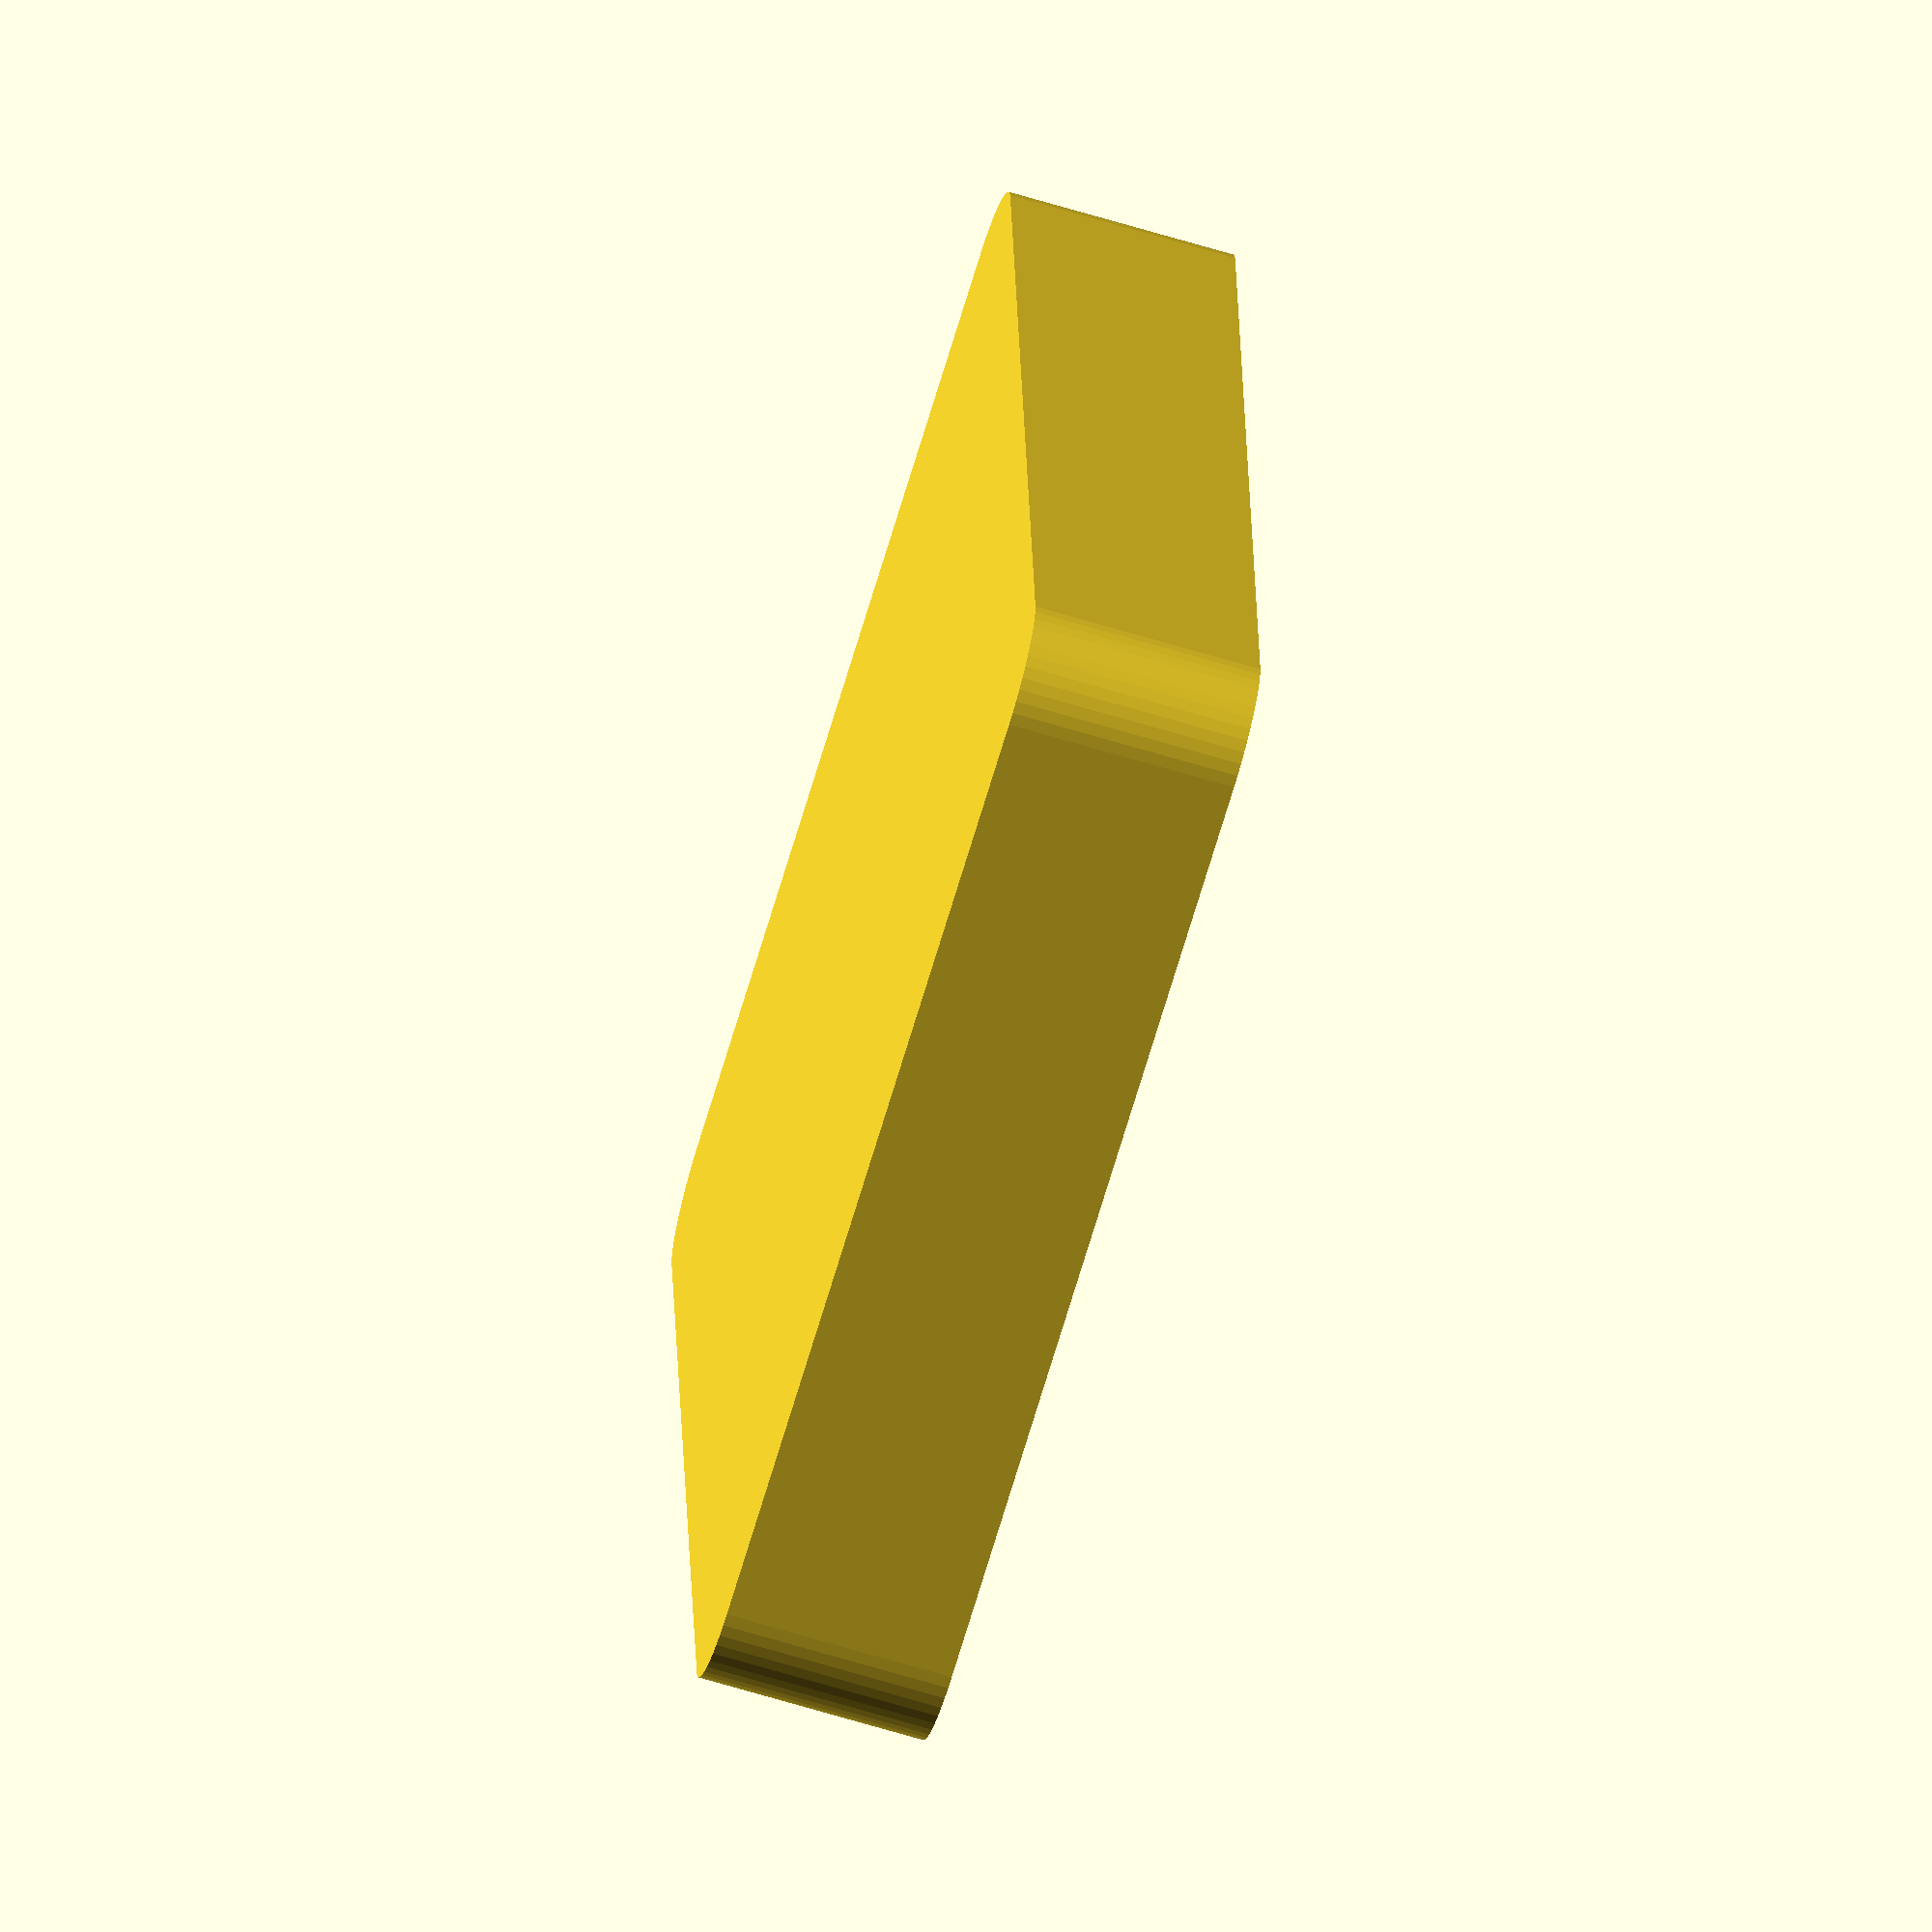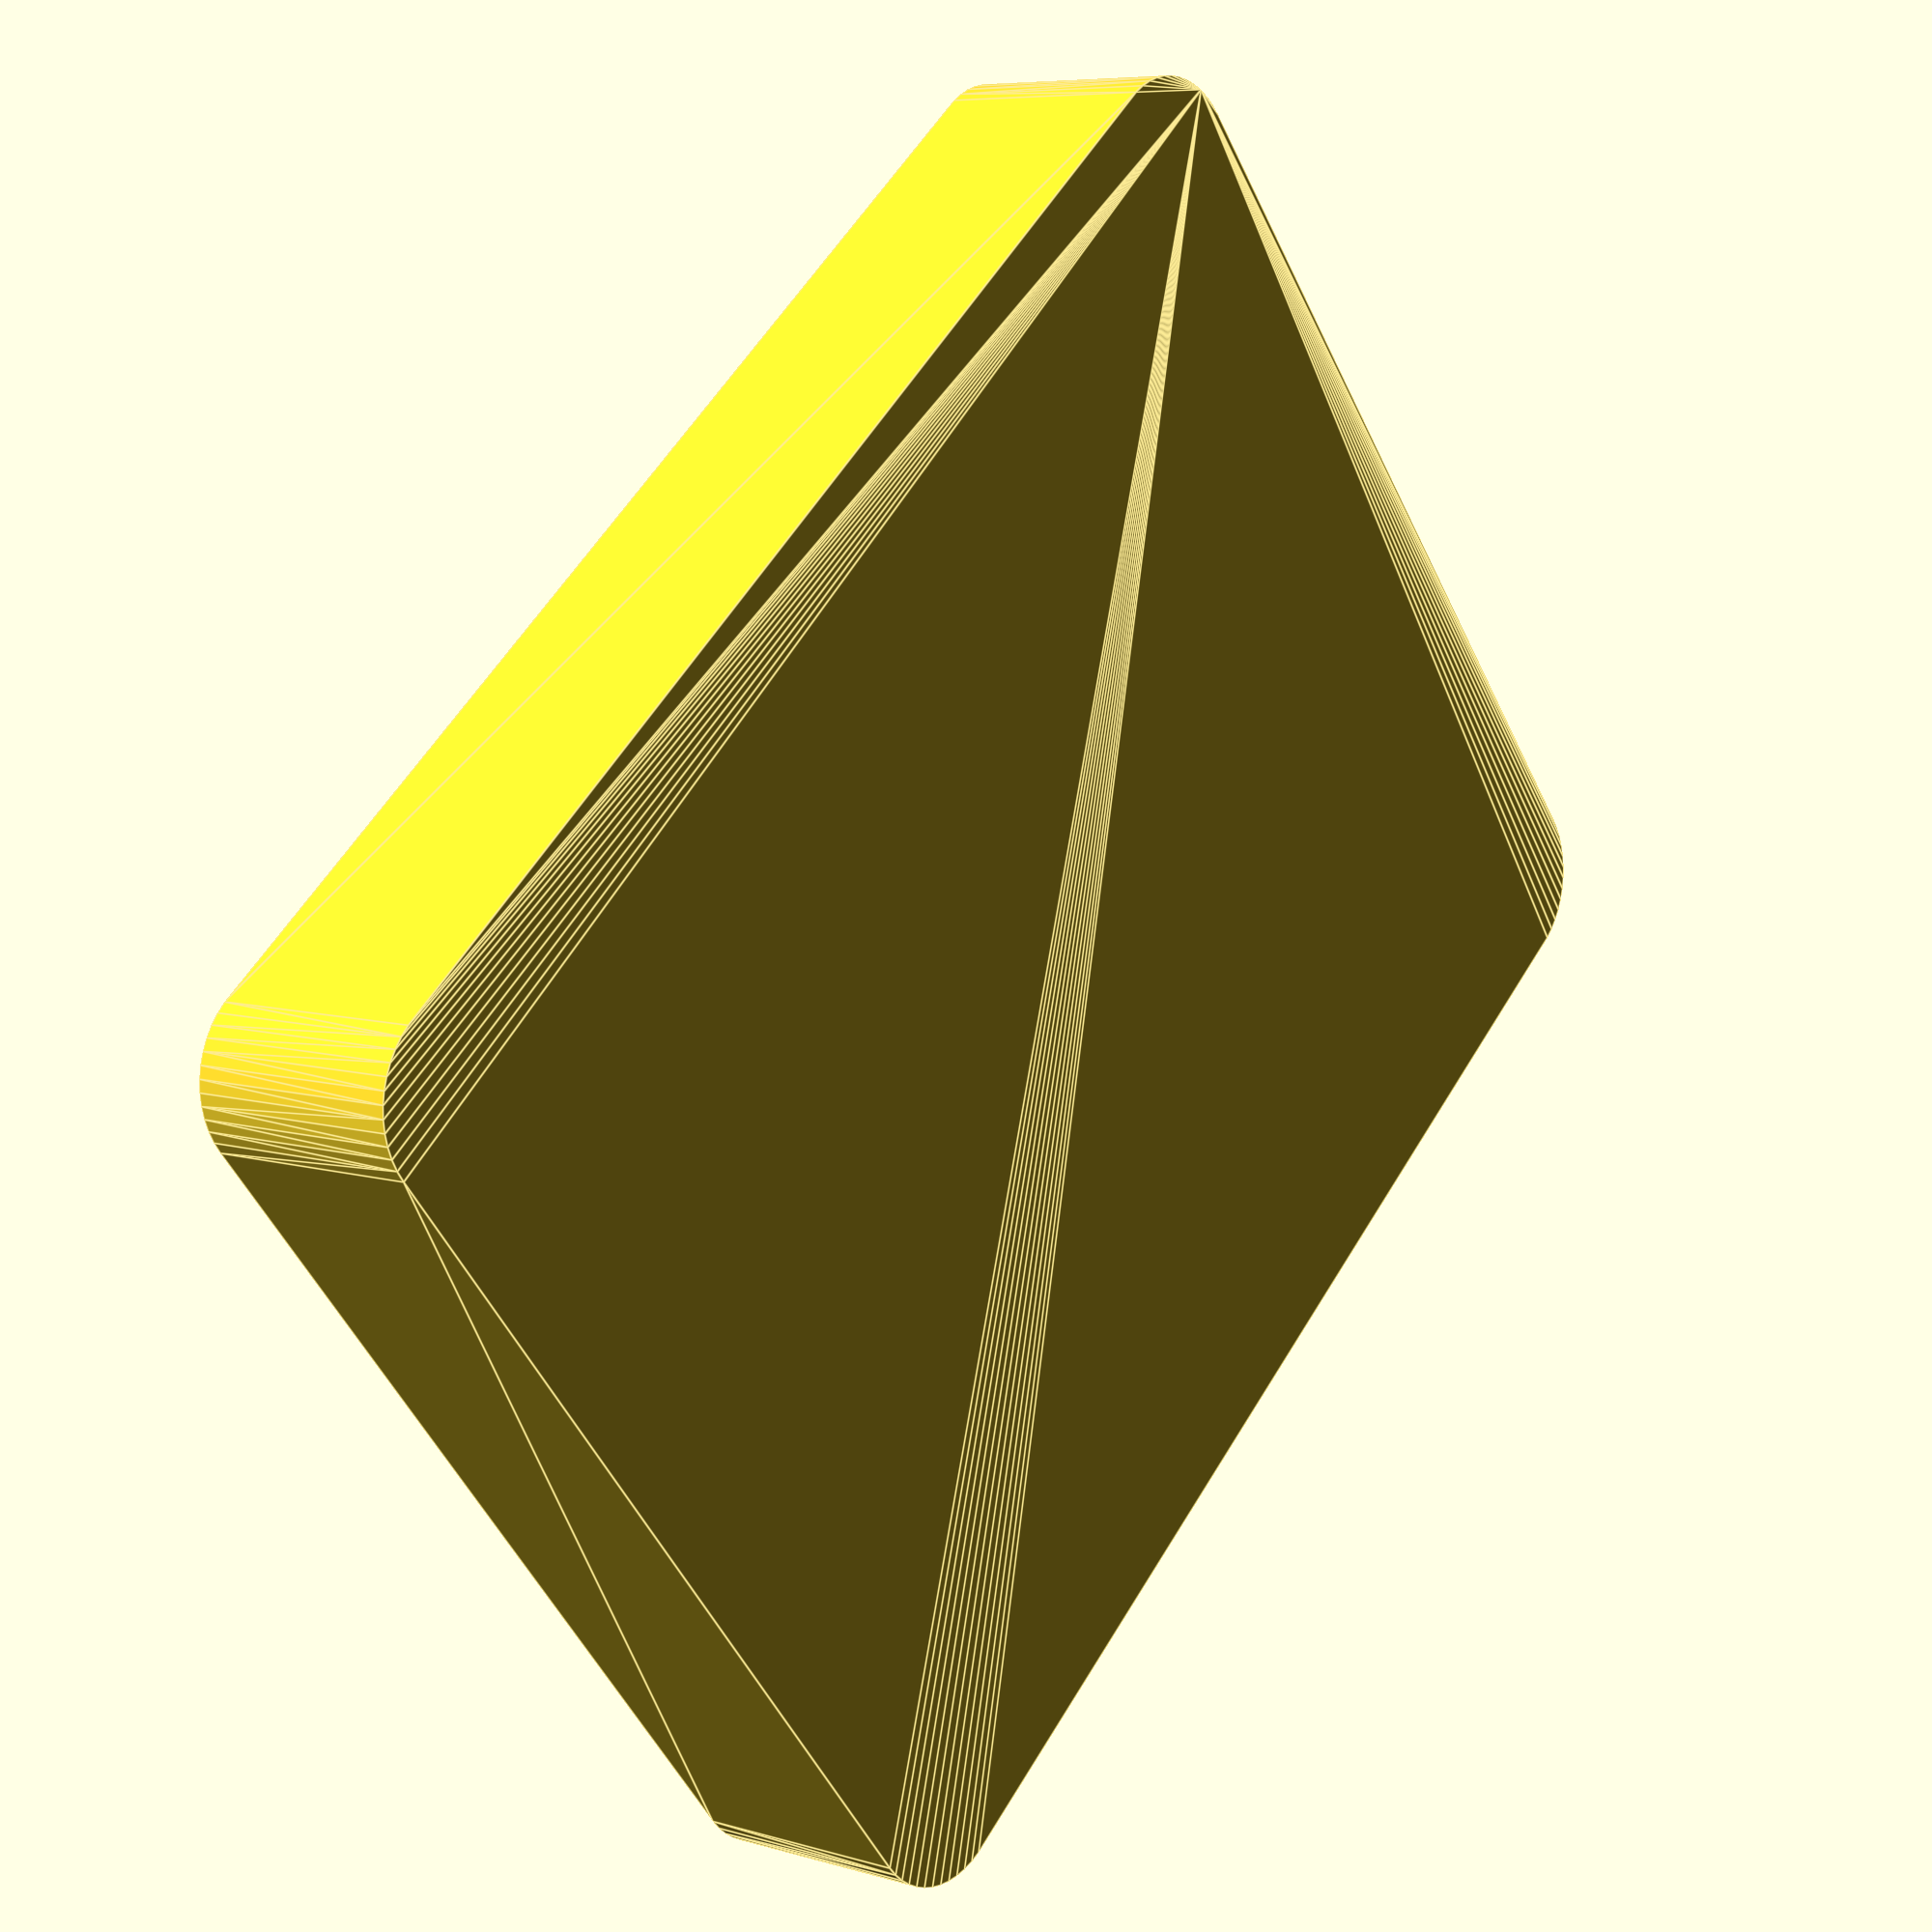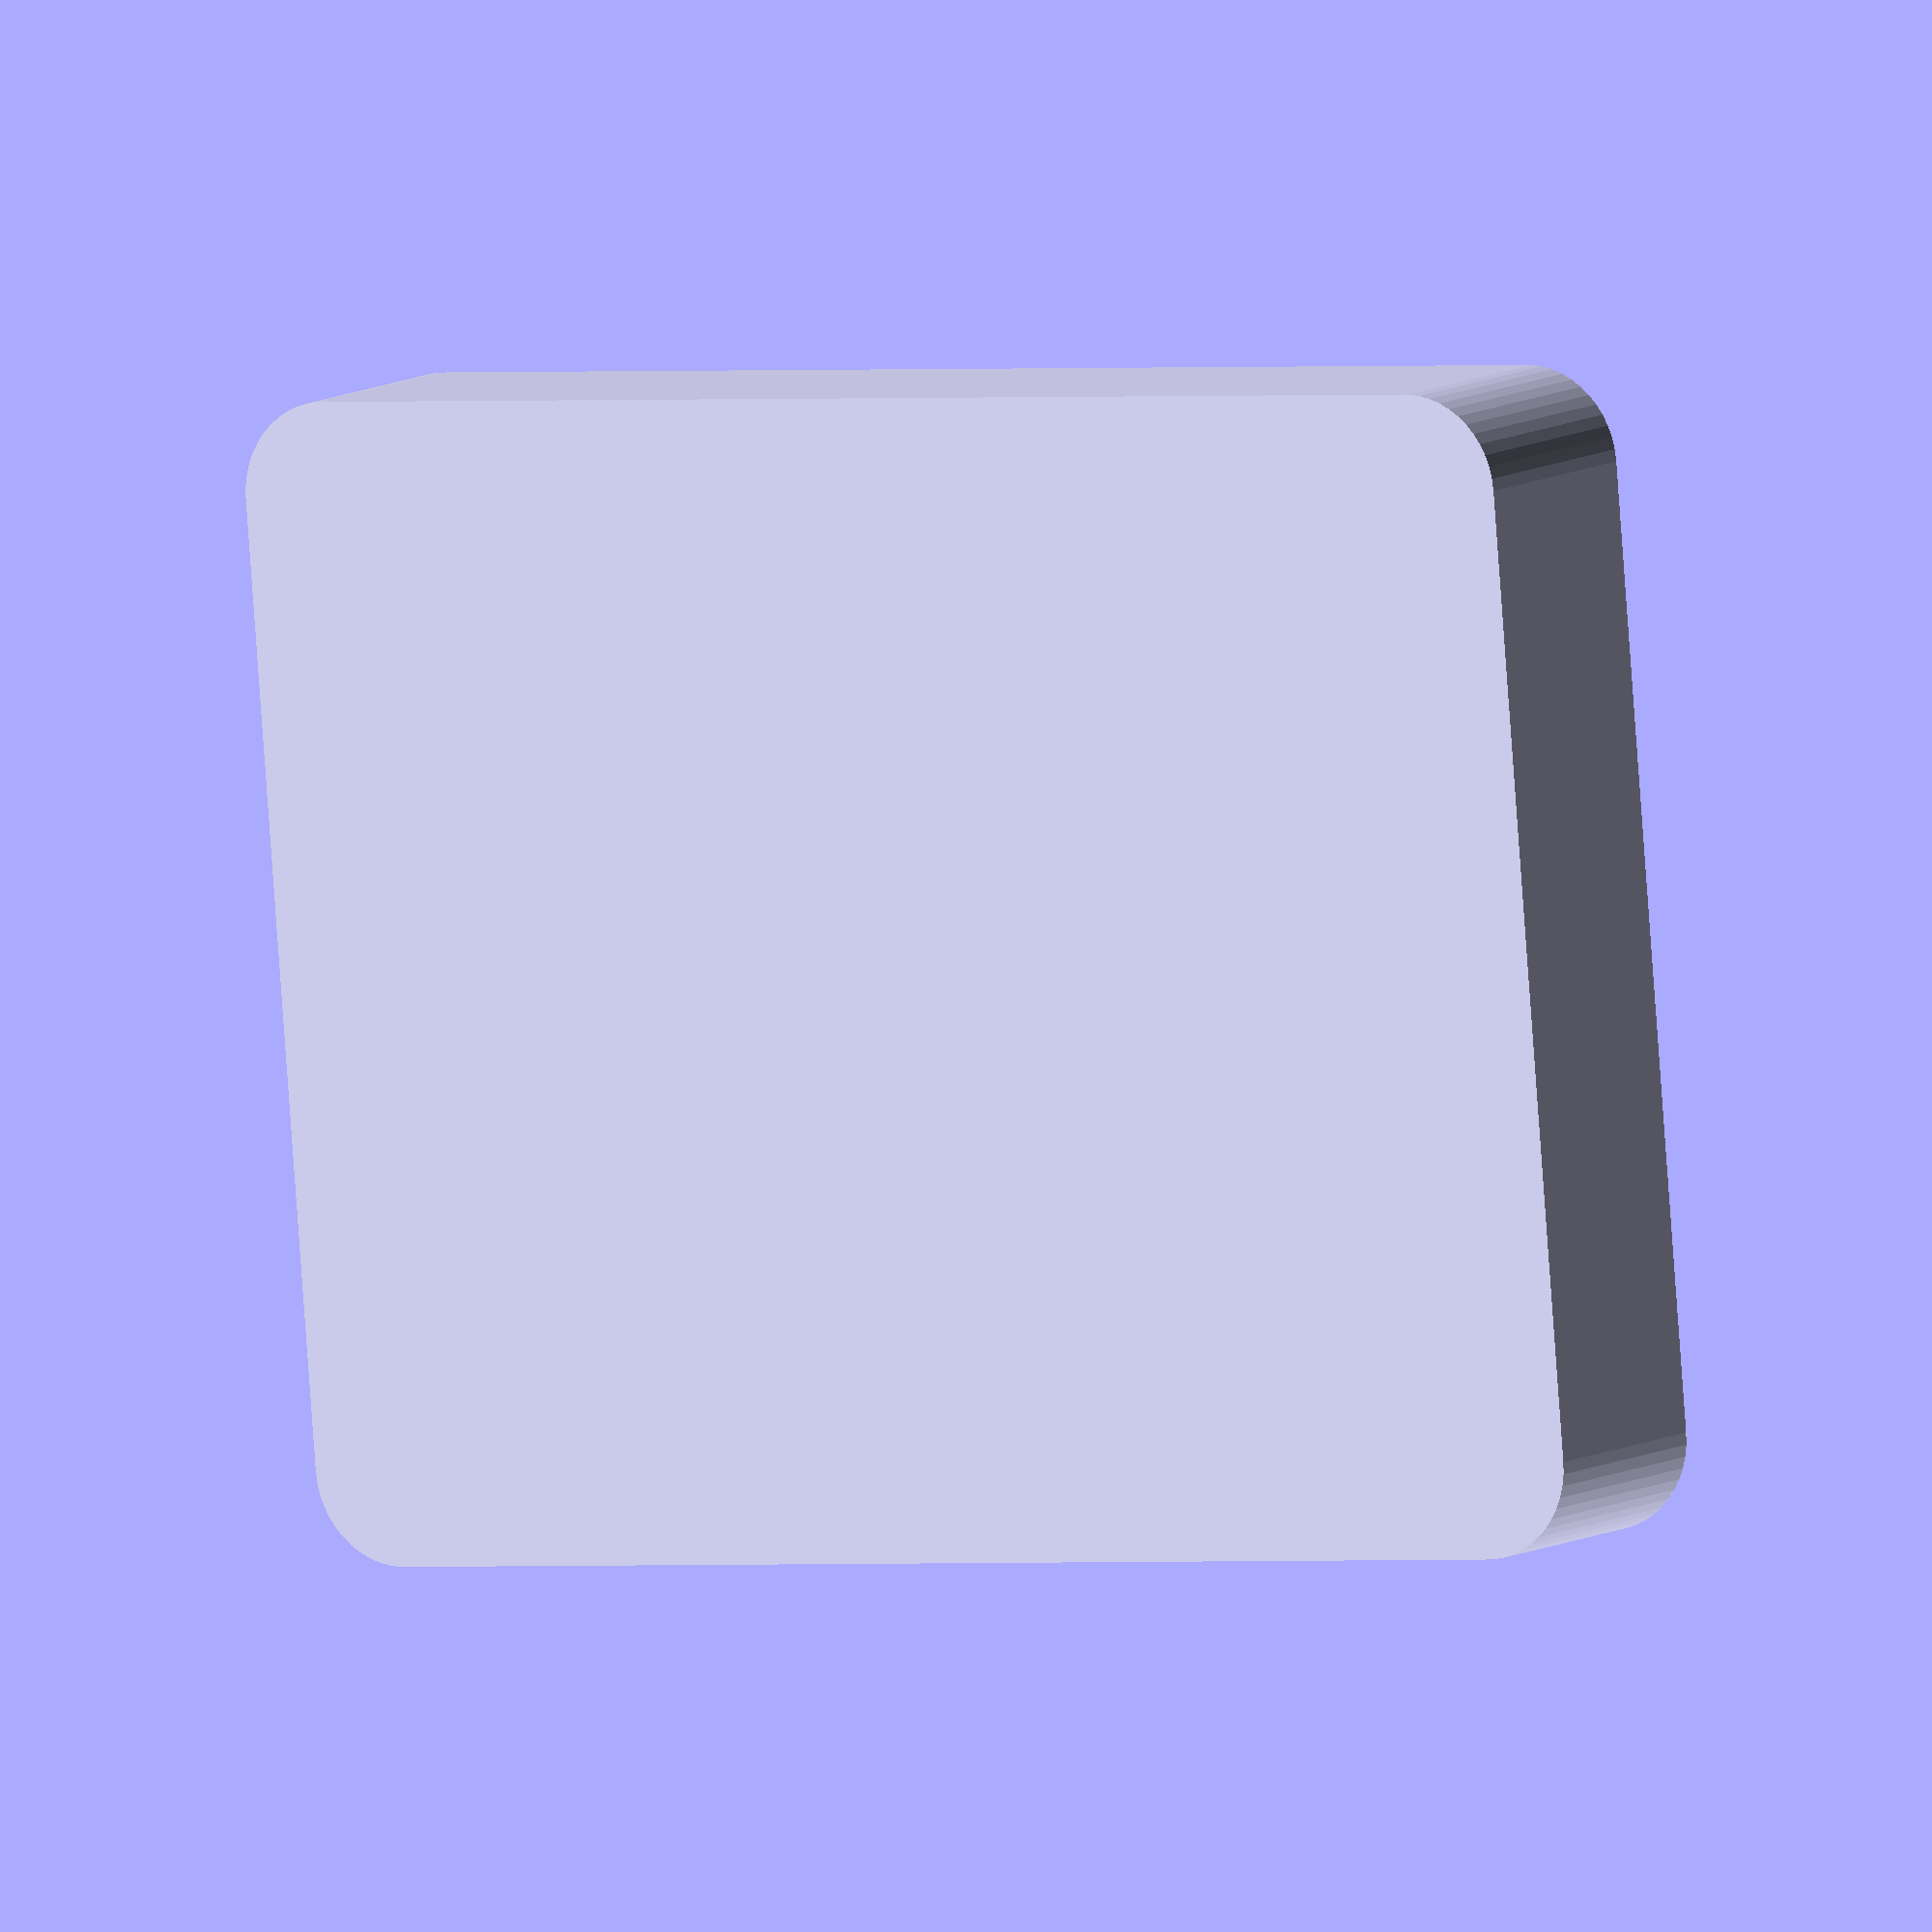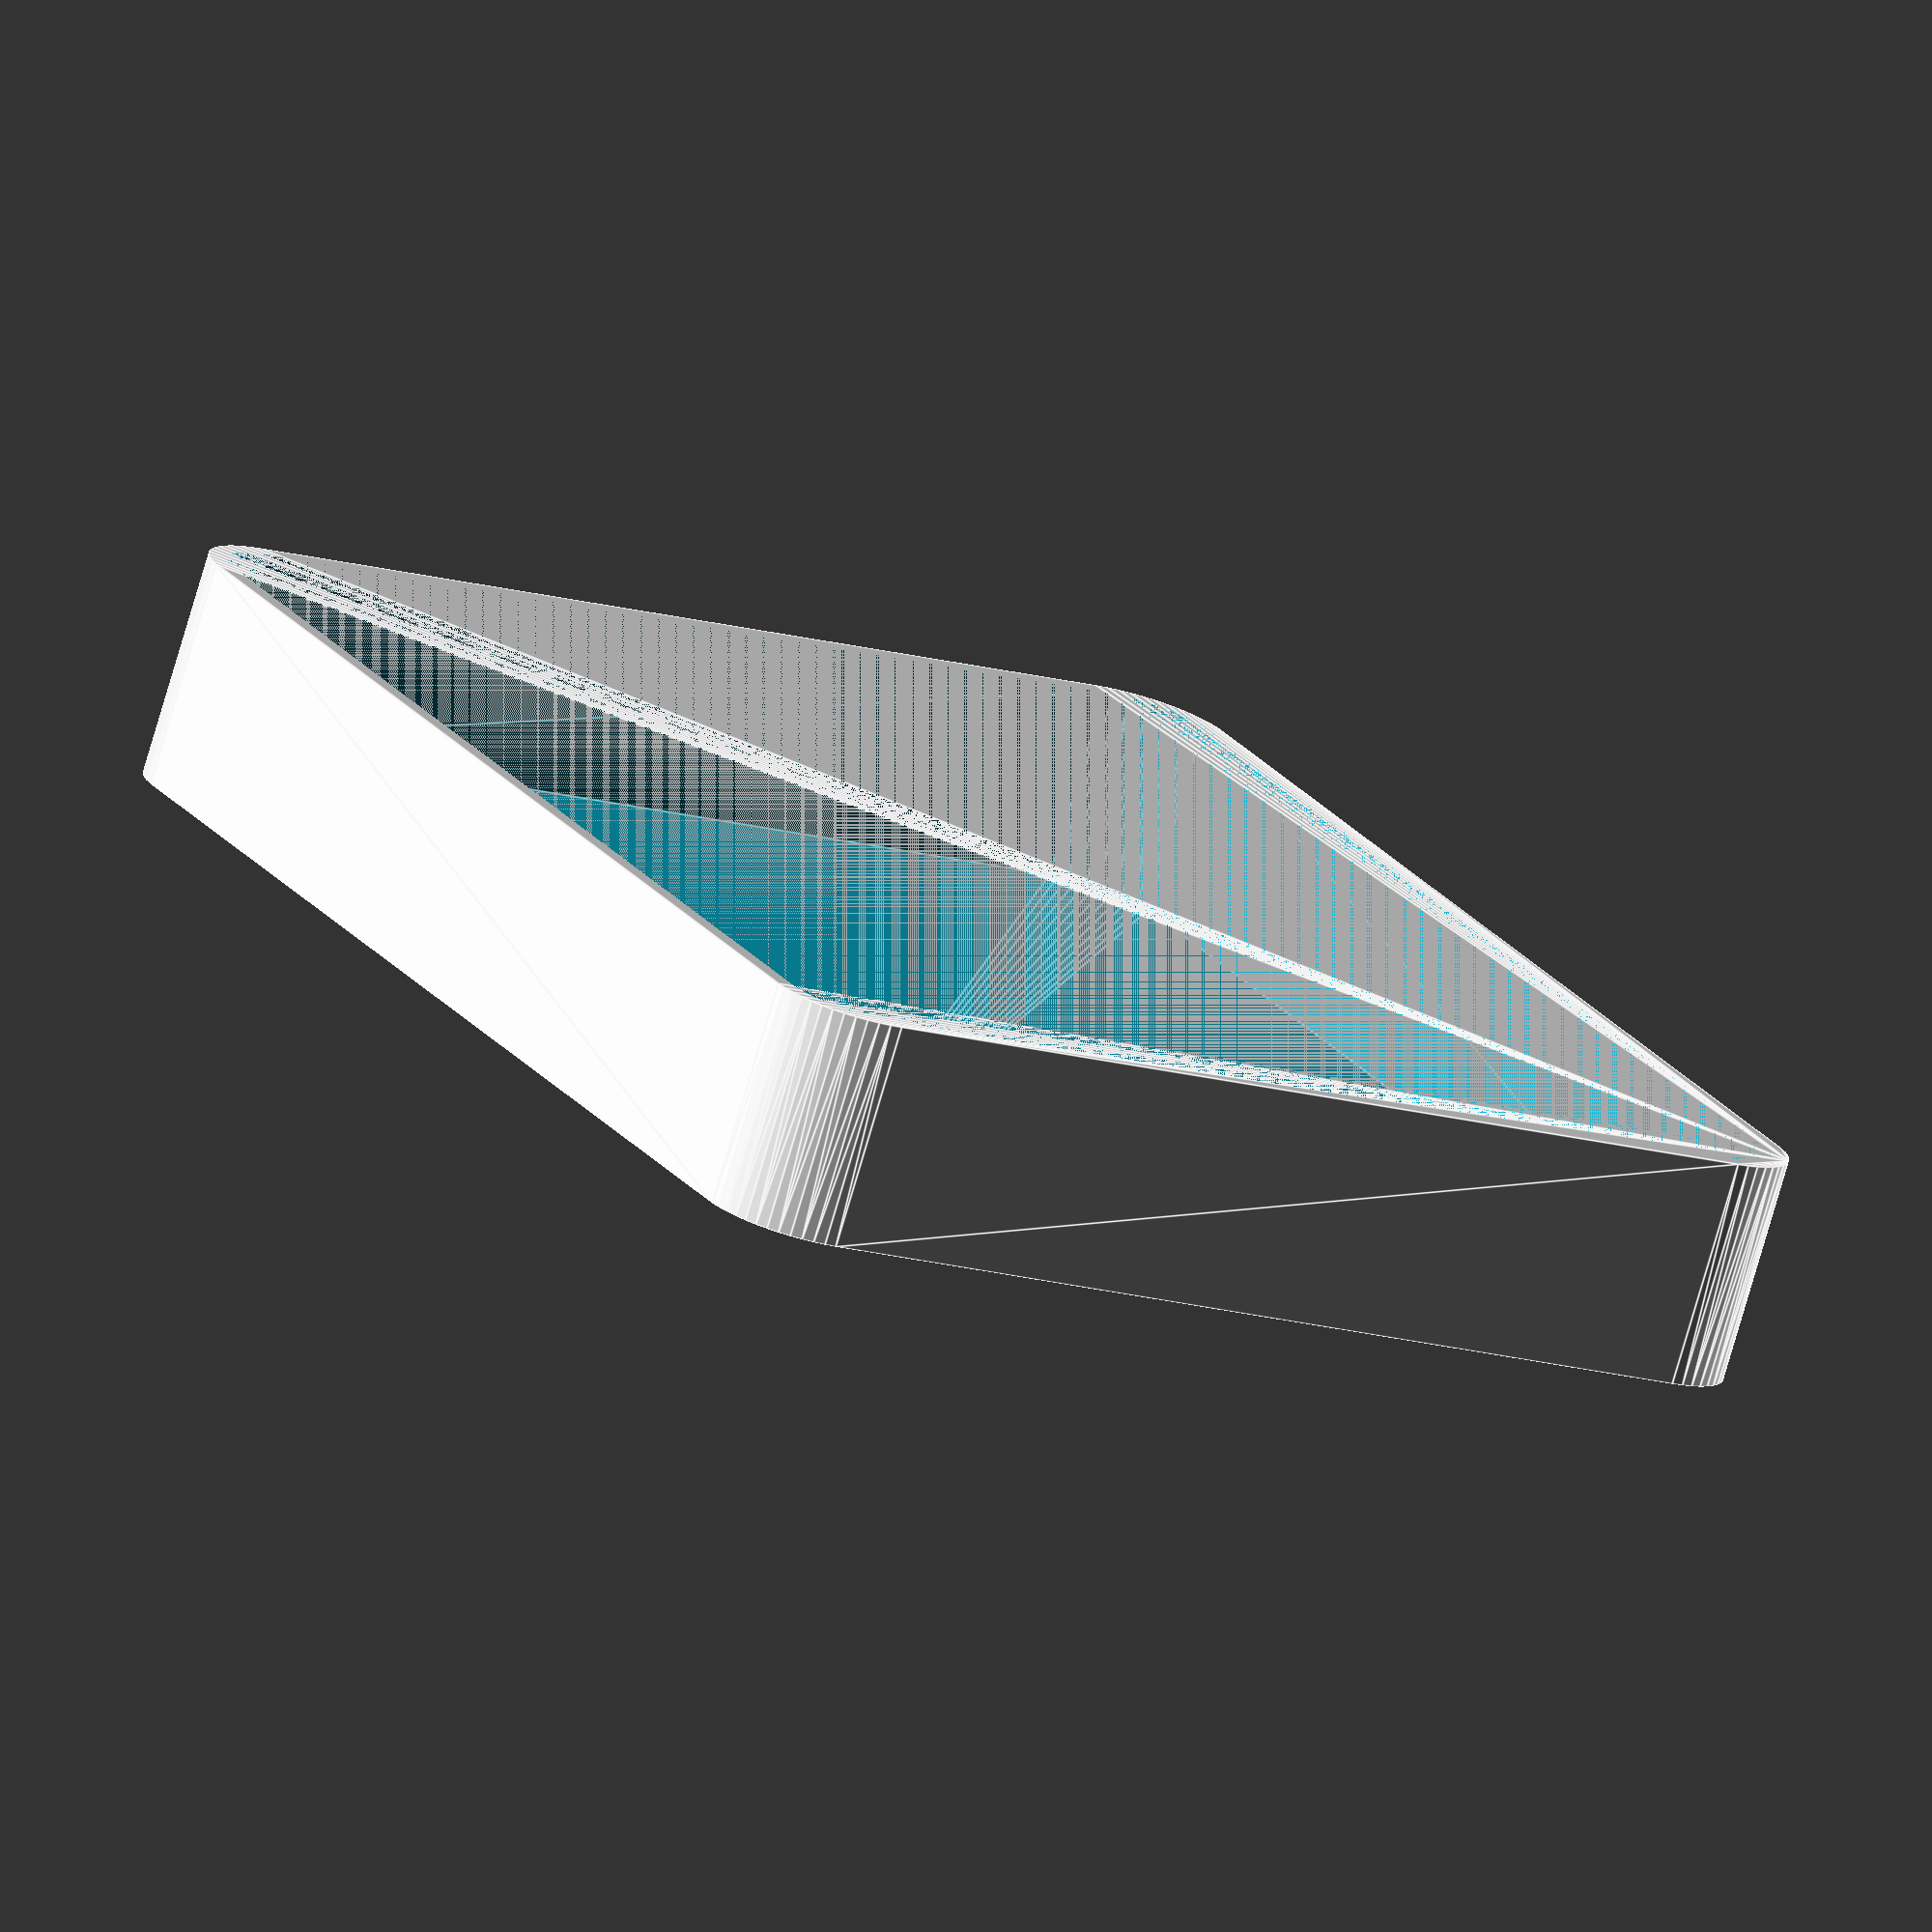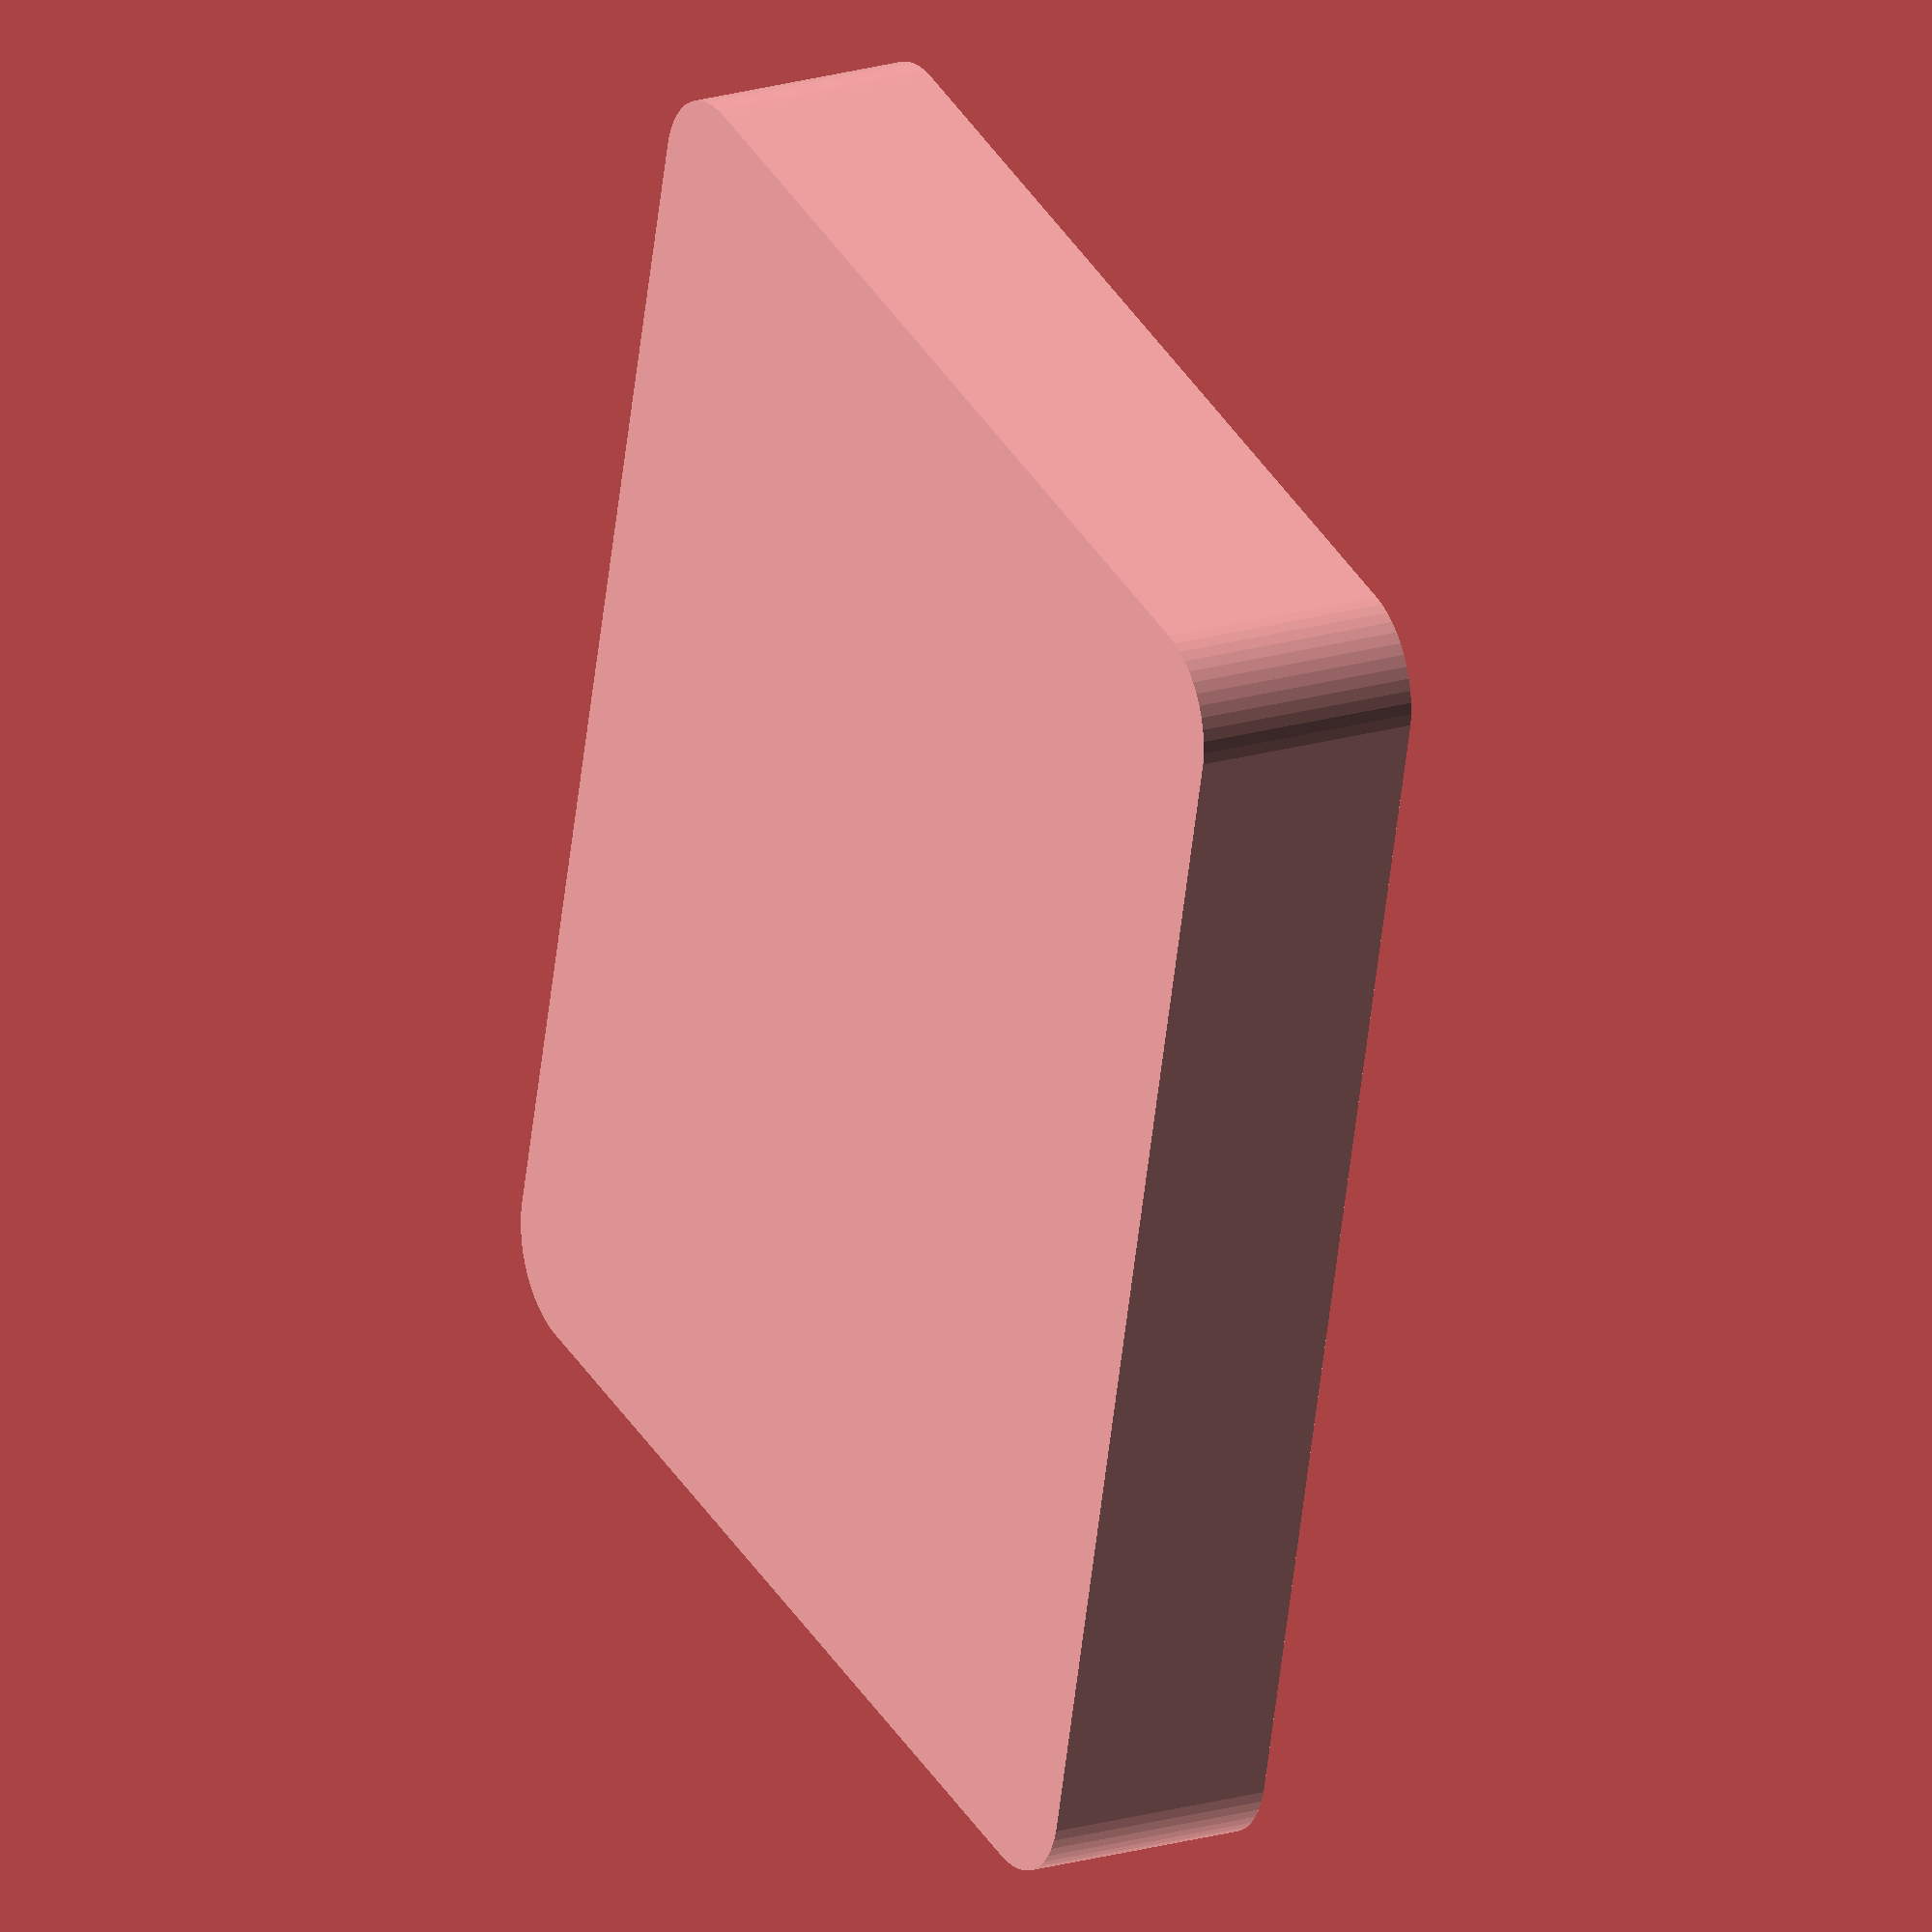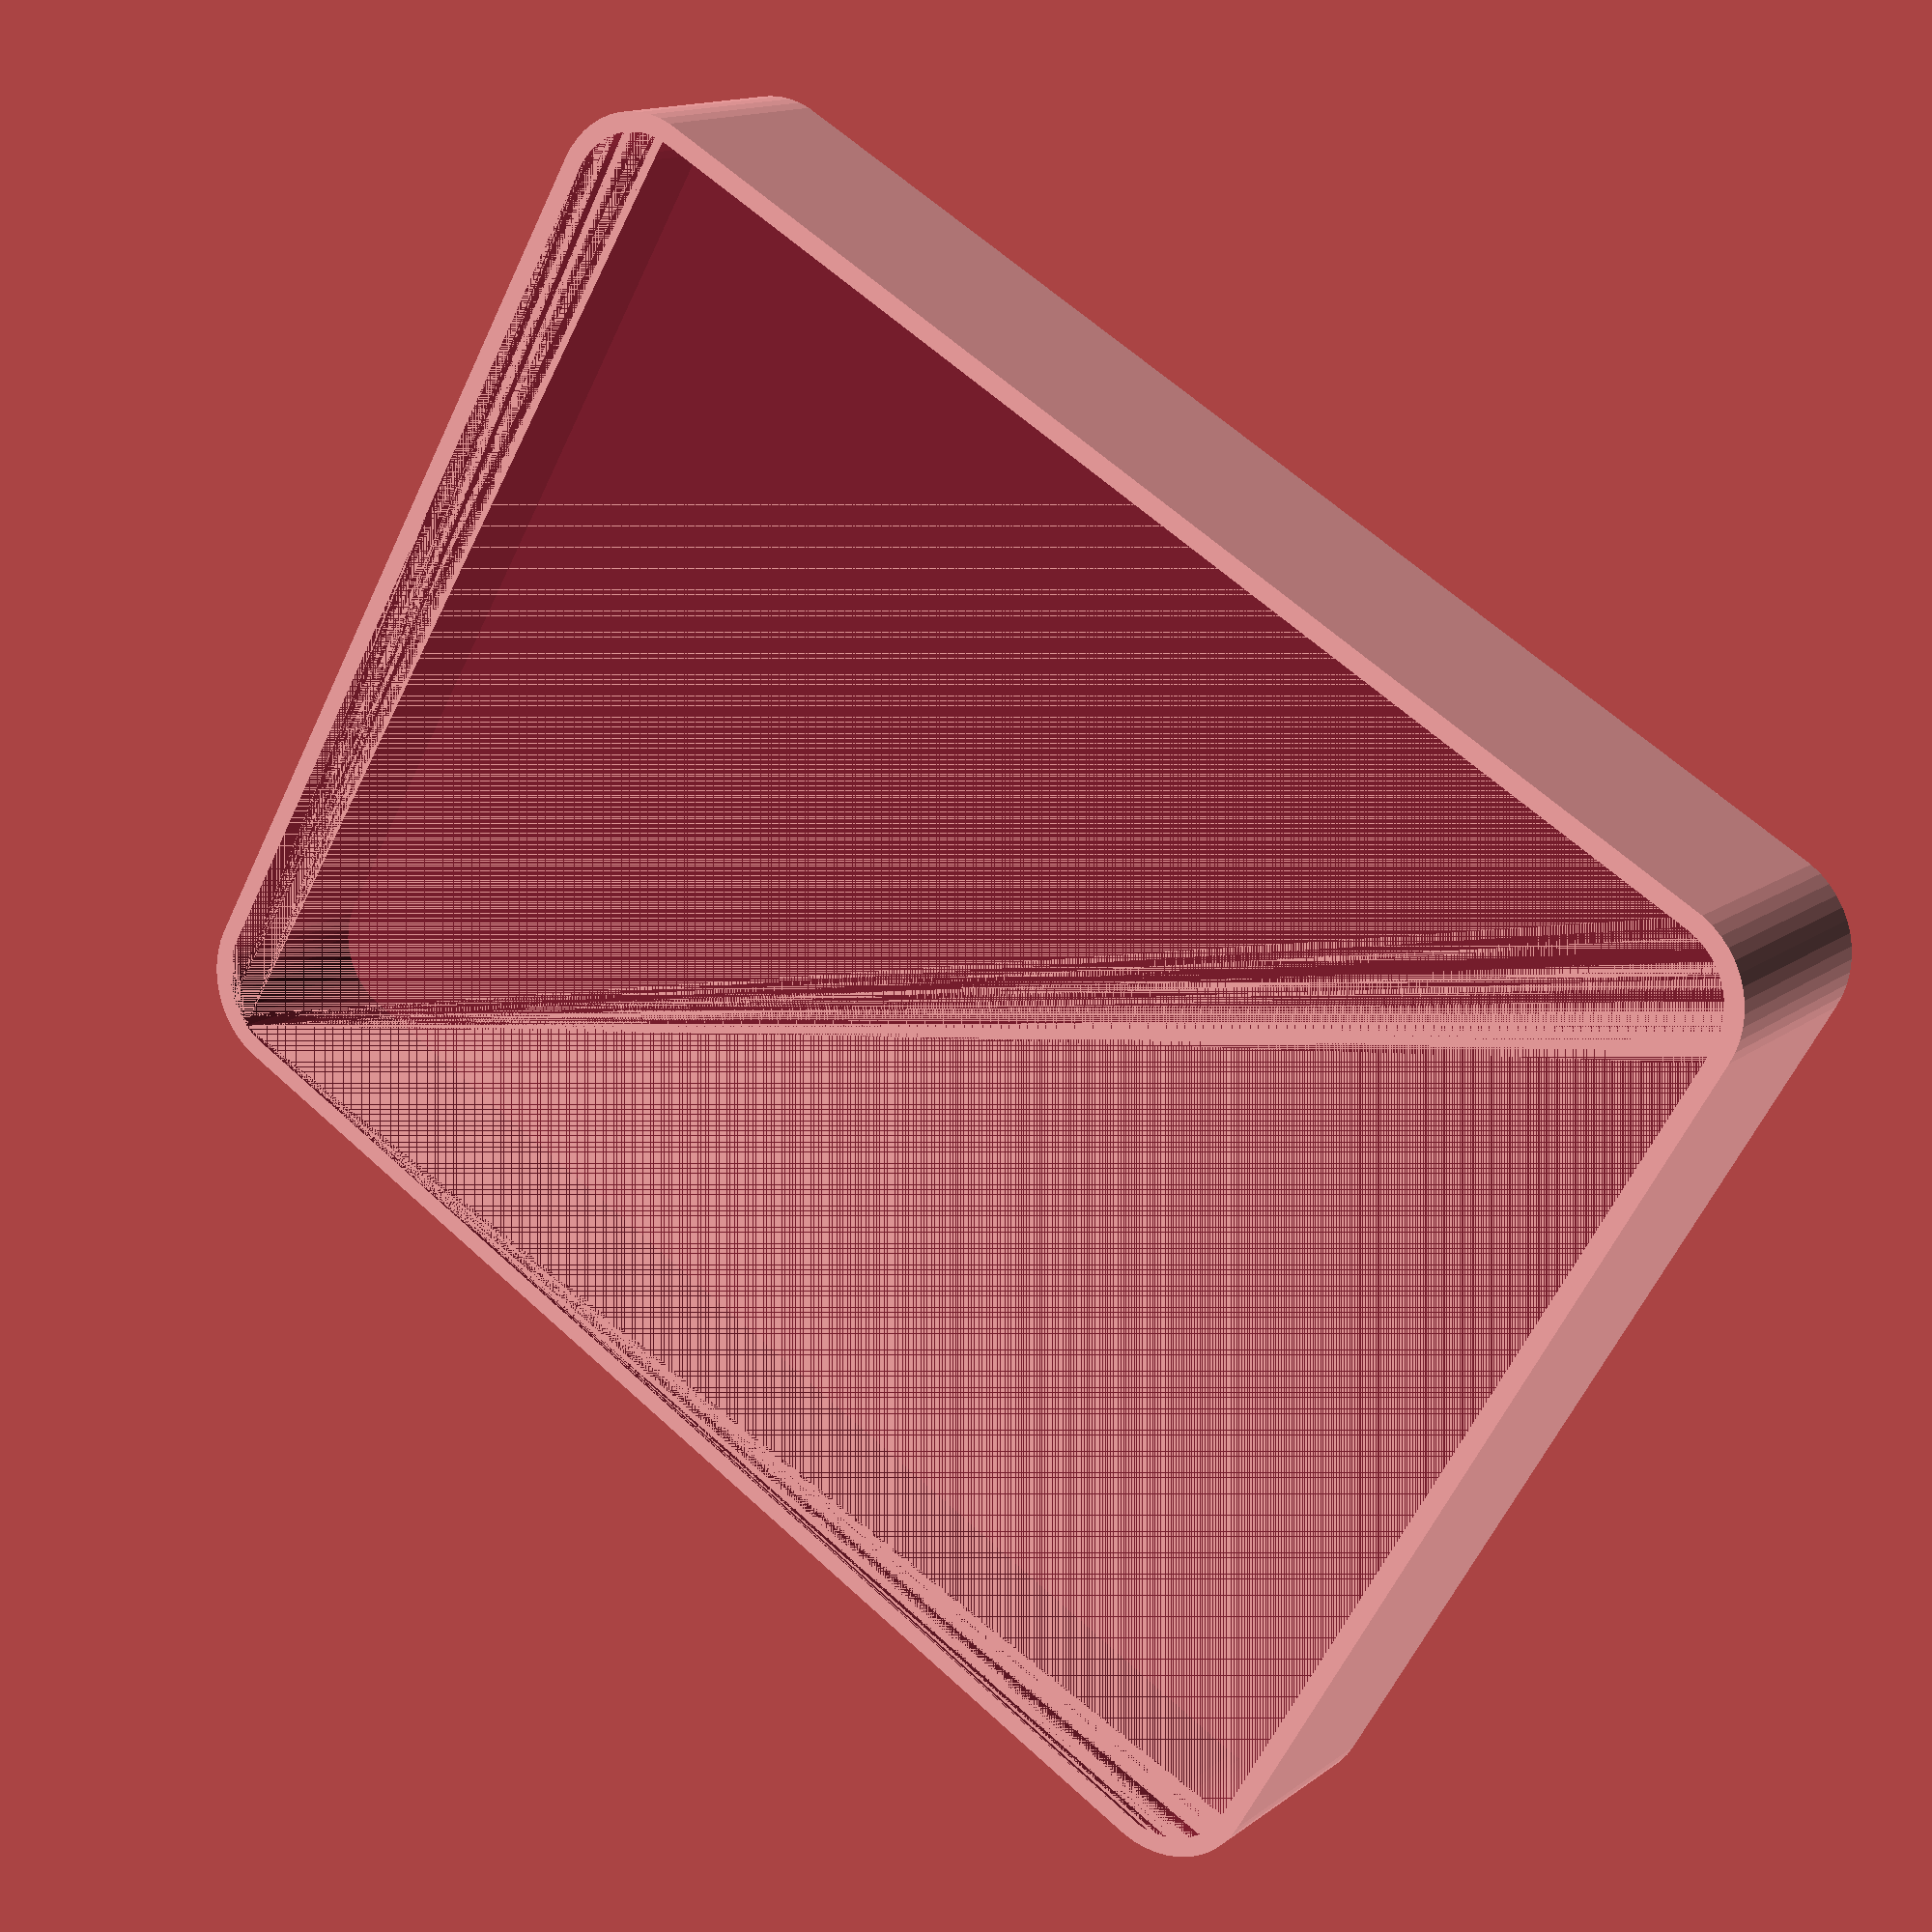
<openscad>
$fn = 50;


difference() {
	union() {
		hull() {
			translate(v = [-32.5000000000, 25.0000000000, 0]) {
				cylinder(h = 12, r = 5);
			}
			translate(v = [32.5000000000, 25.0000000000, 0]) {
				cylinder(h = 12, r = 5);
			}
			translate(v = [-32.5000000000, -25.0000000000, 0]) {
				cylinder(h = 12, r = 5);
			}
			translate(v = [32.5000000000, -25.0000000000, 0]) {
				cylinder(h = 12, r = 5);
			}
		}
	}
	union() {
		translate(v = [0, 0, 2]) {
			hull() {
				translate(v = [-32.5000000000, 25.0000000000, 0]) {
					cylinder(h = 10, r = 4);
				}
				translate(v = [32.5000000000, 25.0000000000, 0]) {
					cylinder(h = 10, r = 4);
				}
				translate(v = [-32.5000000000, -25.0000000000, 0]) {
					cylinder(h = 10, r = 4);
				}
				translate(v = [32.5000000000, -25.0000000000, 0]) {
					cylinder(h = 10, r = 4);
				}
			}
		}
	}
}
</openscad>
<views>
elev=247.6 azim=93.9 roll=286.8 proj=o view=wireframe
elev=172.9 azim=39.7 roll=49.7 proj=p view=edges
elev=171.5 azim=184.8 roll=328.5 proj=o view=wireframe
elev=256.9 azim=242.9 roll=196.3 proj=o view=edges
elev=159.2 azim=255.9 roll=298.0 proj=o view=solid
elev=345.6 azim=209.8 roll=33.2 proj=p view=wireframe
</views>
